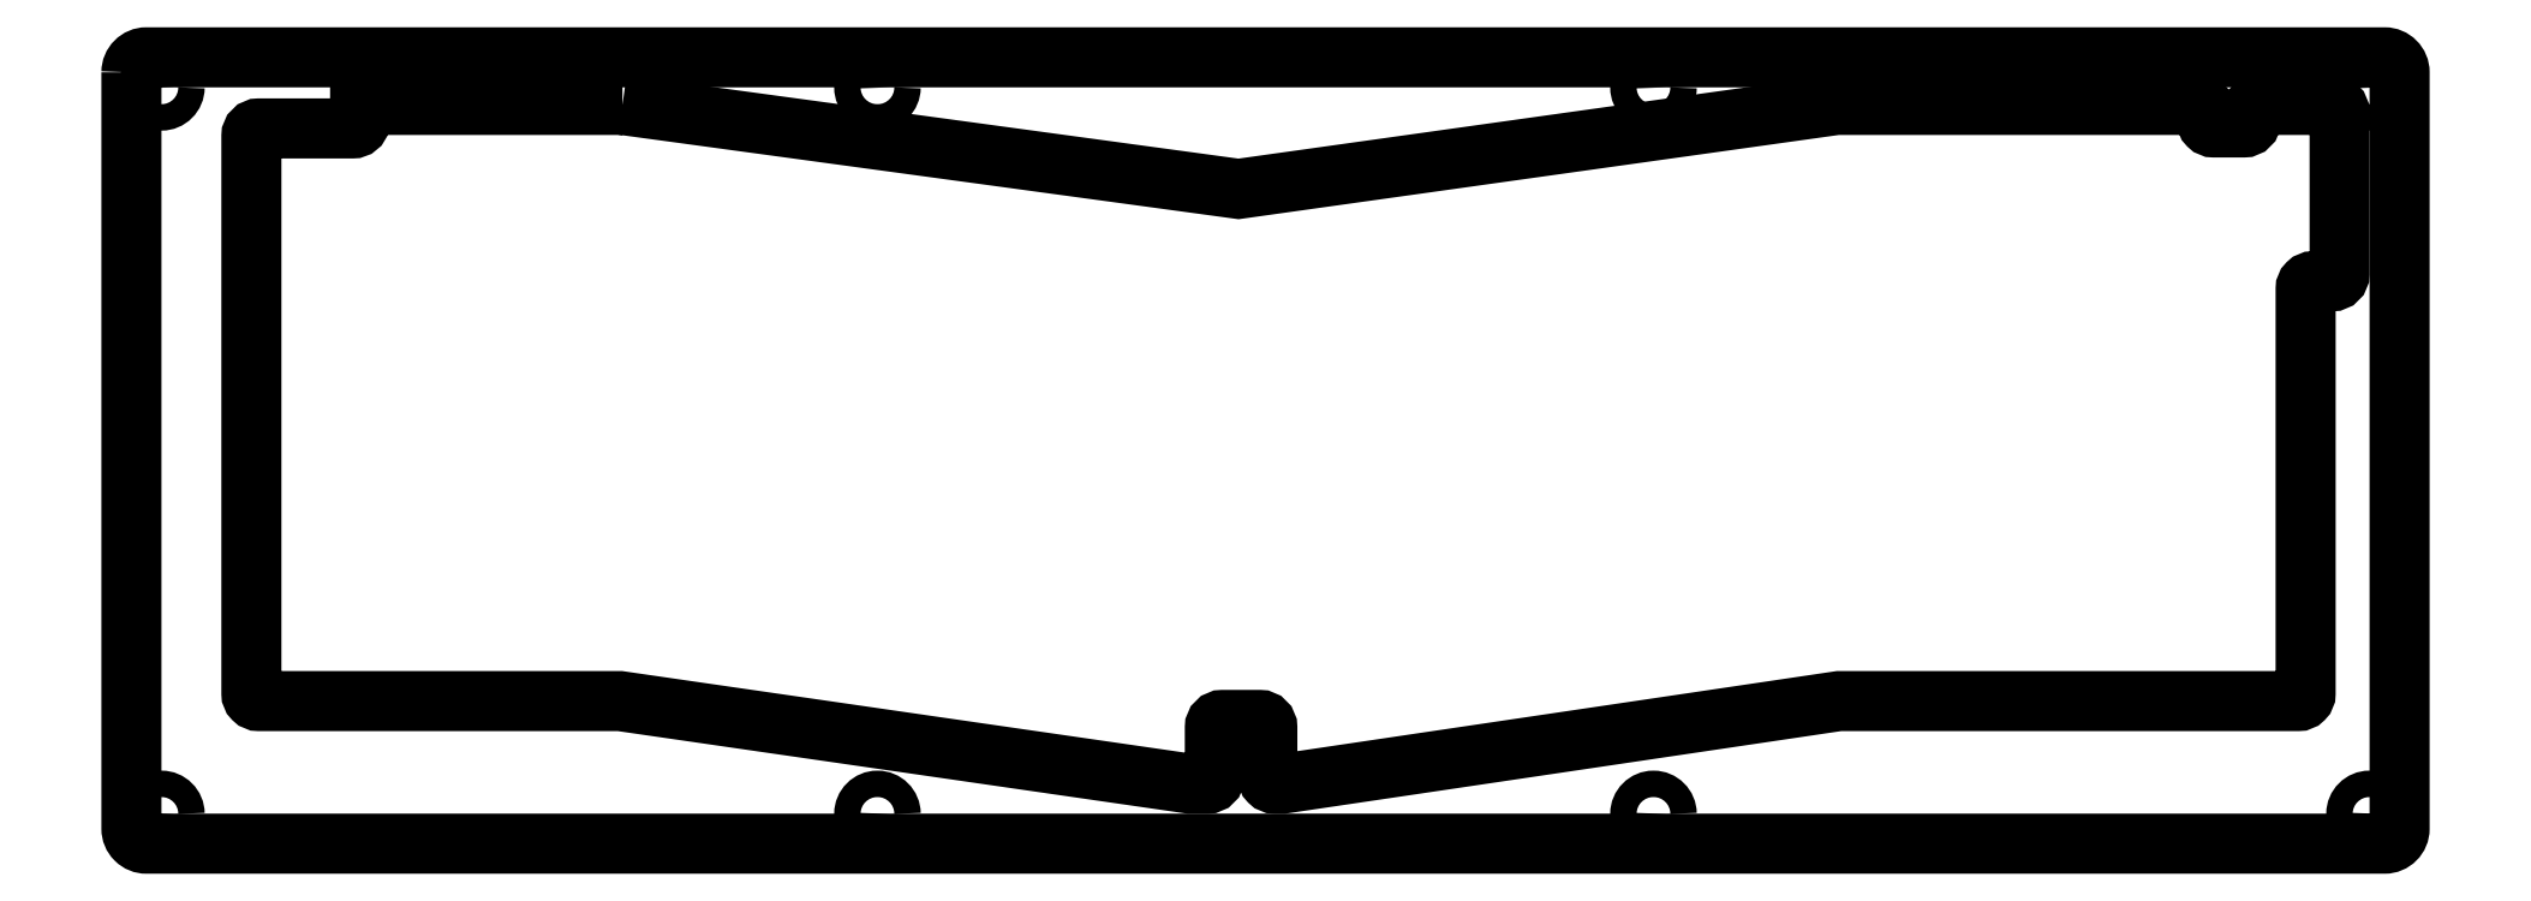
<metadata>
{"format":"dxf","ext":"dxf","renderer":"ezdxf+matplotlib","layout":"modelspace","background":"white","min_lineweight":24,"dpi":150}
</metadata>
<code>
0
SECTION
2
ENTITIES
0
CIRCLE
8
0
10
187
20
-4
30
0
40
1.765
210
0
220
0
230
1
0
CIRCLE
8
0
10
-12
20
-4
30
0
40
1.765
210
0
220
0
230
1
0
CIRCLE
8
0
10
83.5
20
-100.9
30
0
40
1.765
210
0
220
0
230
1
0
CIRCLE
8
0
10
282.5
20
-4
30
0
40
1.765
210
0
220
0
230
1
0
CIRCLE
8
0
10
187
20
-100.9
30
0
40
1.765
210
0
220
0
230
1
0
CIRCLE
8
0
10
-12
20
-100.9
30
0
40
1.765
210
0
220
0
230
1
0
CIRCLE
8
0
10
83.5
20
-4
30
0
40
1.765
210
0
220
0
230
1
0
CIRCLE
8
0
10
282.5
20
-100.9
30
0
40
1.765
210
0
220
0
230
1
0
LWPOLYLINE
8
0
90
38
70
1
43
0
10
49.49
20
-6.351
10
14.5
20
-6.351
10
14.5
20
-8.672
42
-0.3586
10
13.52
20
-9.48
10
1
20
-9.48
42
0.4142
10
0
20
-10.48
10
-6.8e-15
20
-84.85
42
0.4142
10
1
20
-85.85
10
49.16
20
-85.85
10
125.2
20
-96.86
10
127.5
20
-96.86
42
0.4142
10
128.5
20
-95.86
10
128.5
20
-89.36
42
-0.4142
10
129.5
20
-88.36
10
134.5
20
-88.36
42
-0.4142
10
135.5
20
-89.36
10
135.5
20
-95.86
42
0.4142
10
136.5
20
-96.86
10
137.6
20
-96.86
10
211.8
20
-85.85
10
273
20
-85.85
42
0.4142
10
274
20
-84.85
10
274
20
-30.86
42
-0.4142
10
275
20
-29.86
10
277.5
20
-29.86
42
0.4142
10
278.5
20
-28.86
10
278.5
20
-7.35
42
0.4142
10
277.5
20
-6.35
10
267.7
20
-6.35
42
0.4142
10
266.7
20
-7.35
10
266.7
20
-8.35
42
-0.4142
10
265.7
20
-9.35
10
261.7
20
-9.35
42
-0.4142
10
260.7
20
-8.35
10
260.7
20
-7.35
42
0.4142
10
259.7
20
-6.35
10
211.5
20
-6.35
10
131.7
20
-17.55
0
LWPOLYLINE
8
0
90
9
70
1
43
0
10
-16
20
-2
42
-0.4142
10
-14
20
0
10
28
20
1.11e-15
10
284.5
20
1.278e-08
42
-0.4142
10
286.5
20
-2
10
286.5
20
-102.9
42
-0.4142
10
284.5
20
-104.9
10
-13.99
20
-104.9
42
-0.4162
10
-16
20
-102.9
0
ENDSEC
0
EOF

</code>
